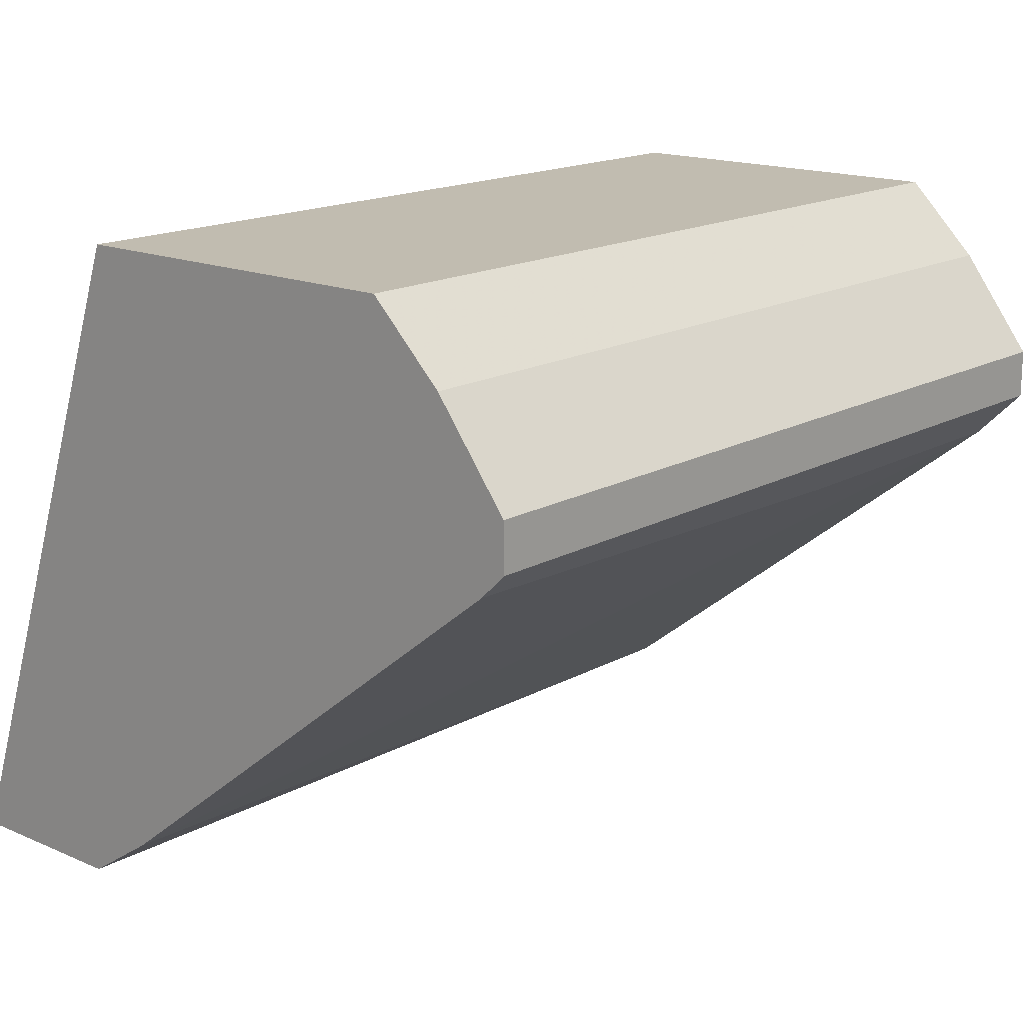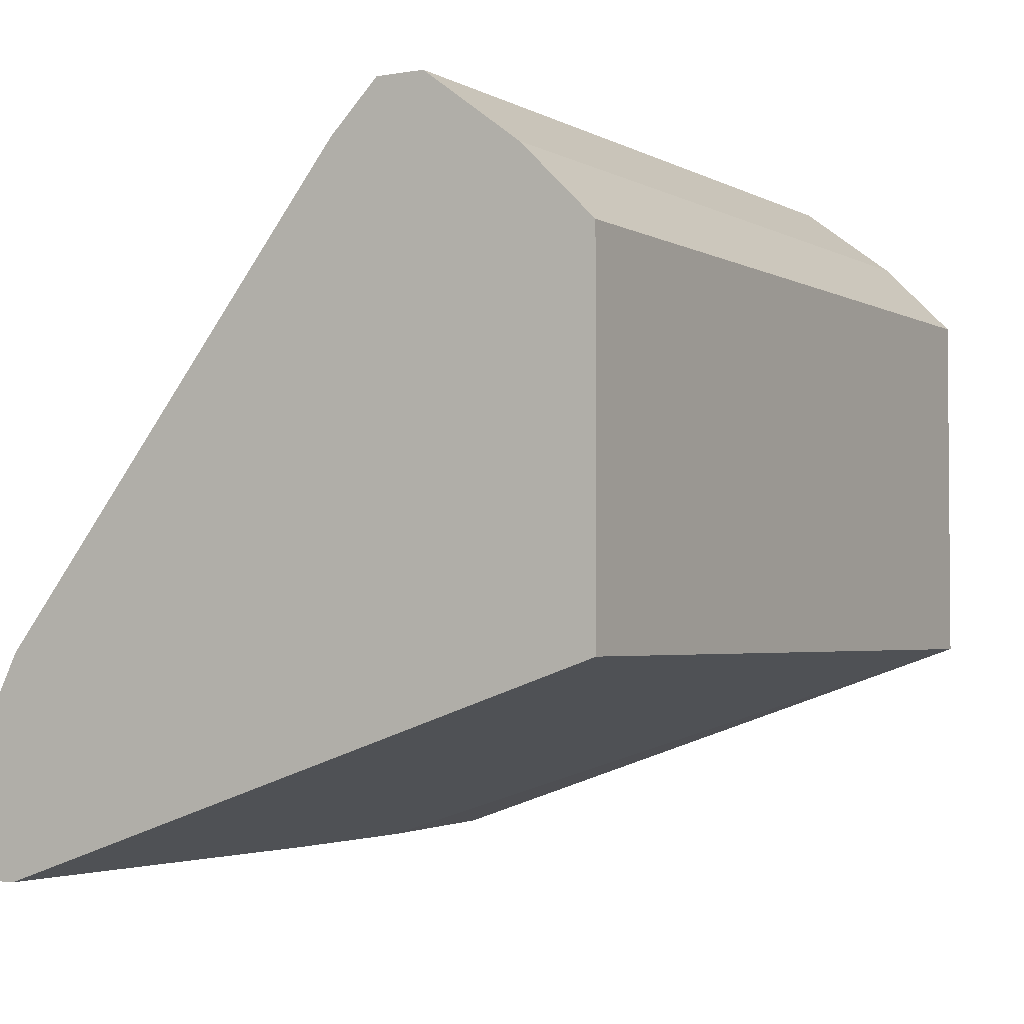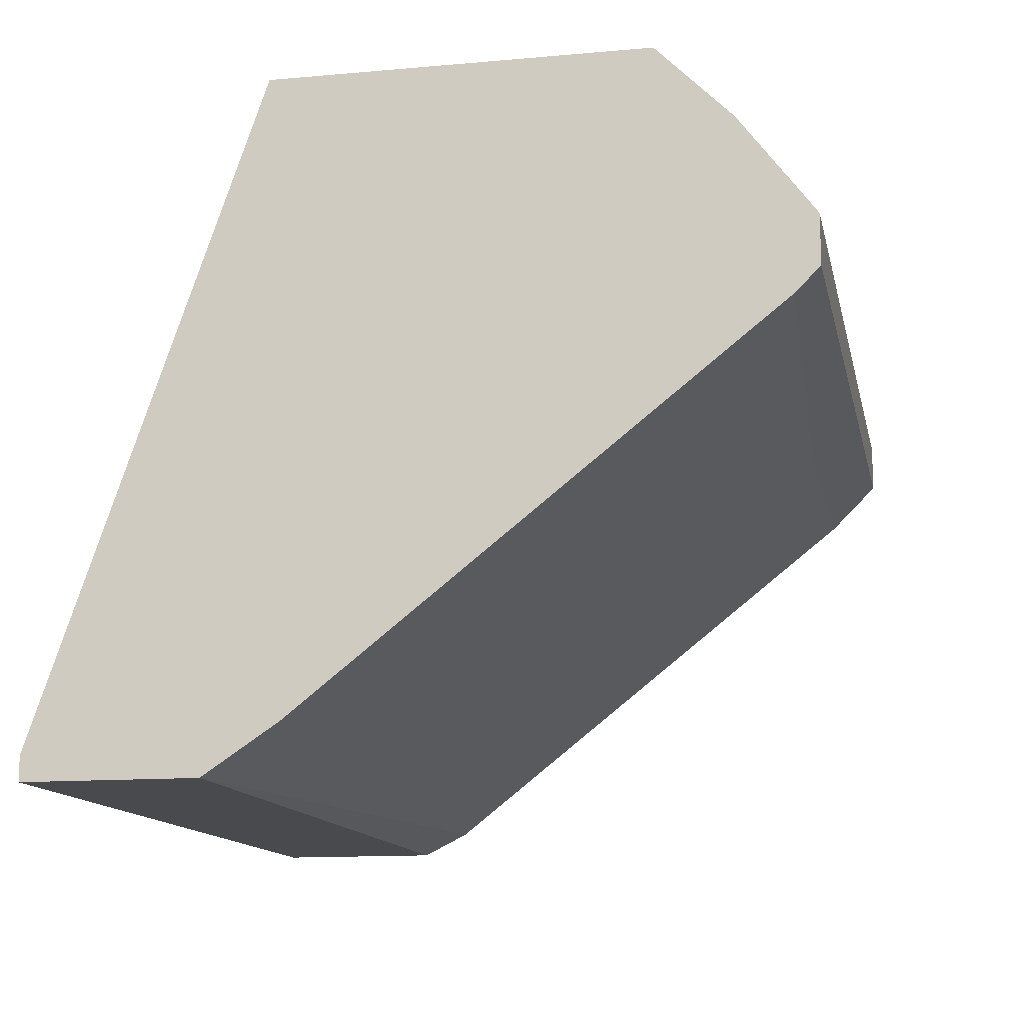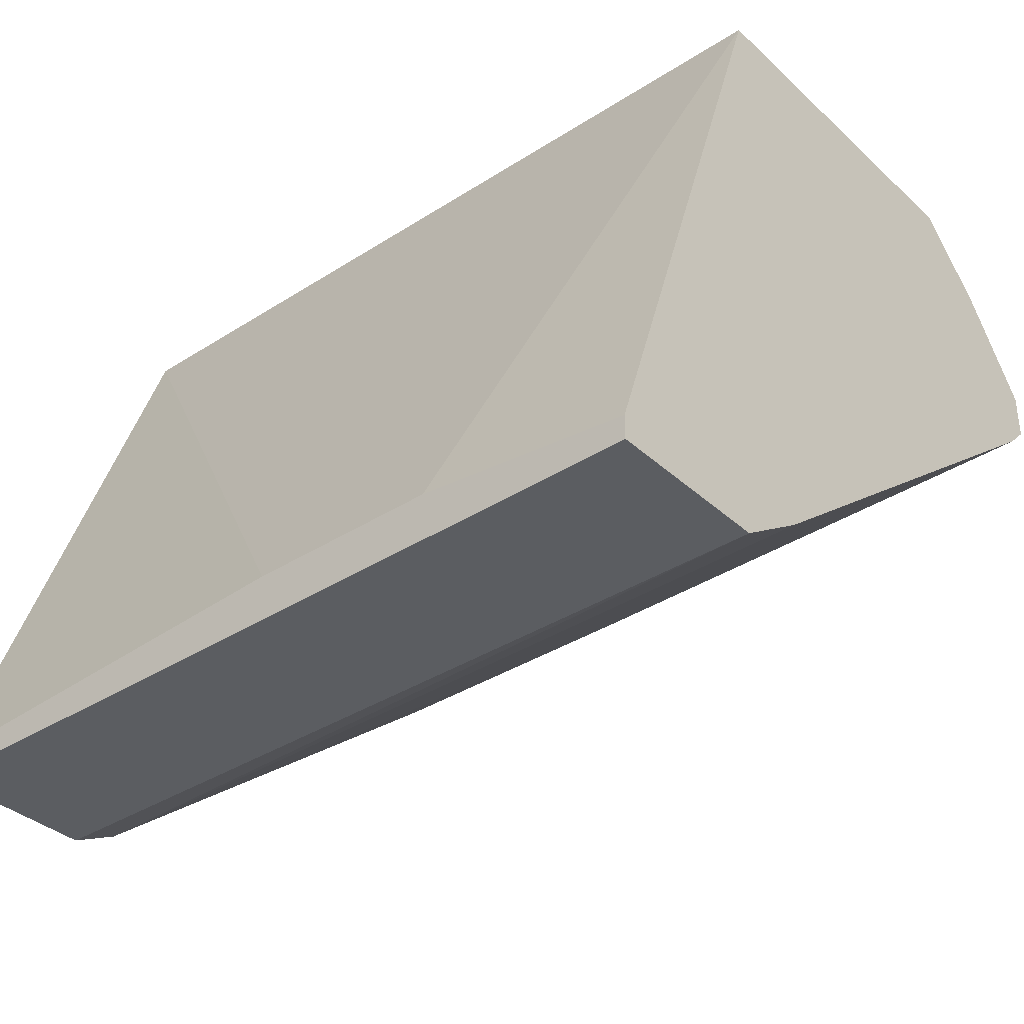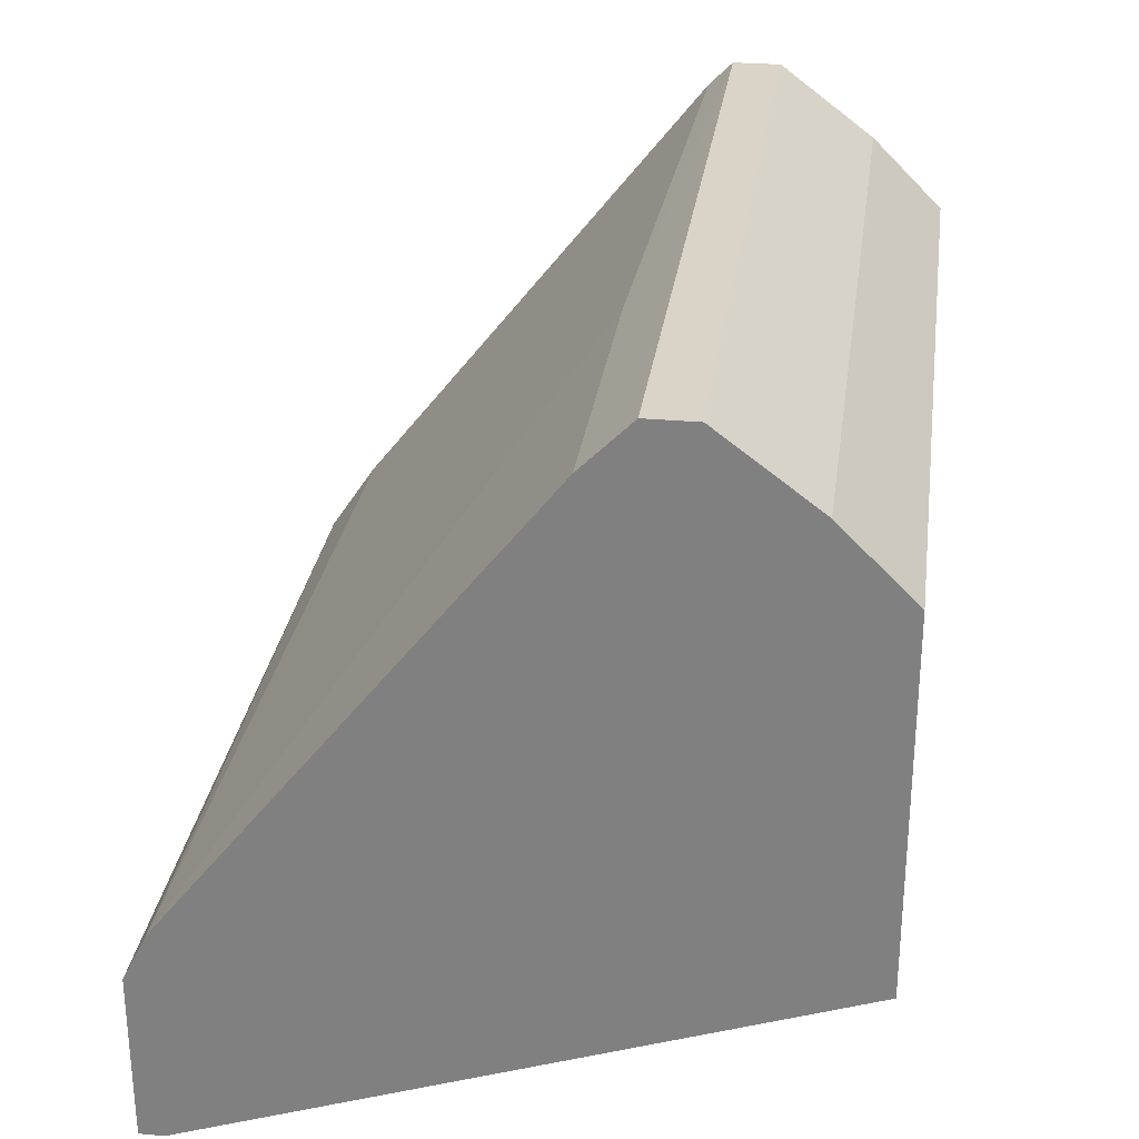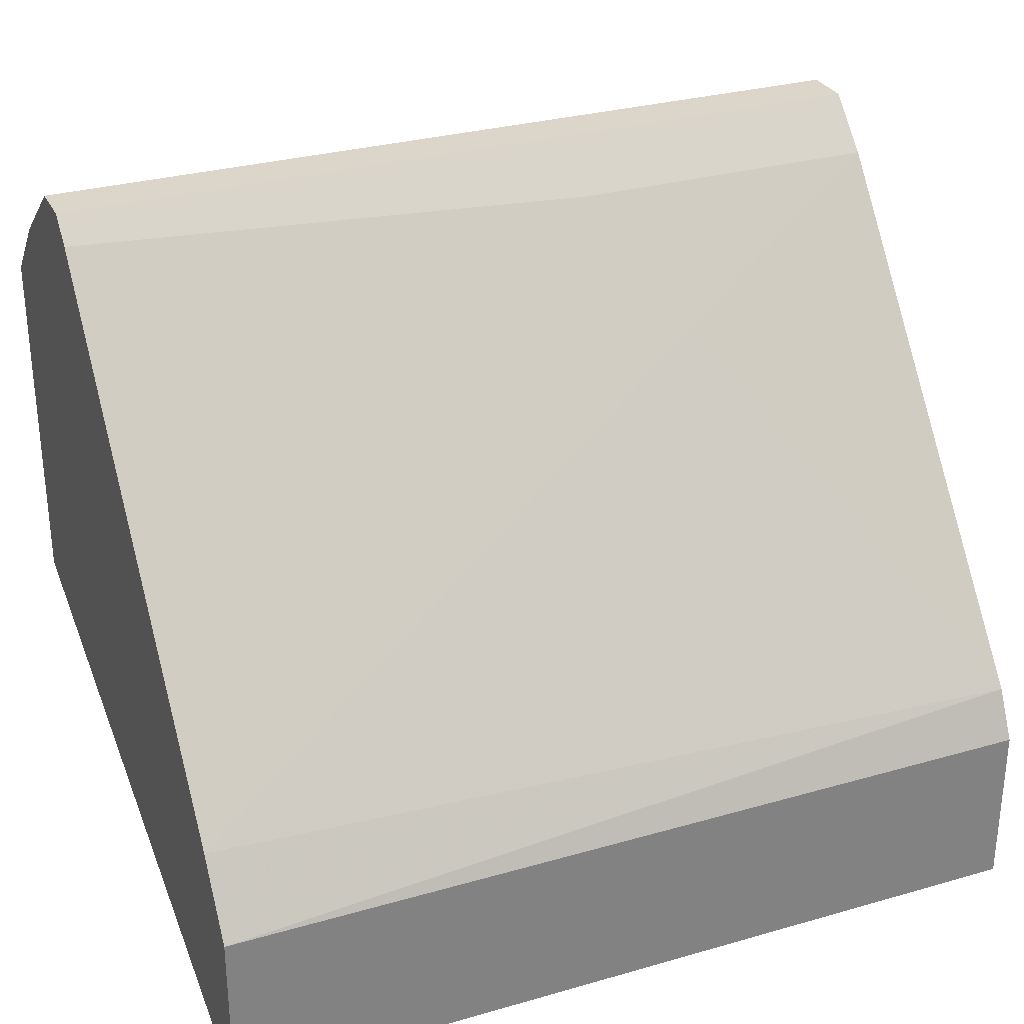
<metadata>
{"format":"obj","ext":"obj","renderer":"f3d","projection":"perspective","resolution":1024,"background":"white","views":[{"elev":16.4,"azim":-48.7,"up":"+Y"},{"elev":-2.8,"azim":120.2,"up":"+Z"},{"elev":-13.0,"azim":-78.4,"up":"+Y"},{"elev":-35.9,"azim":-139.9,"up":"+Y"},{"elev":28.6,"azim":97.8,"up":"+Z"},{"elev":30.0,"azim":-22.7,"up":"+Z"}]}
</metadata>
<code>
v -0.01455 -0.001628 0.04646
v -0.01455 -0.006512 0.0489
v -0.01455 0.000818 0.03181
v -0.01455 0.000818 0.04401
v -0.01455 -0.004883 0.0489
v -0.01455 -0.02116 0.02448
v -0.01455 -0.02116 0.03018
v -0.01455 -0.007325 0.04808
v -0.01455 -0.01953 0.03262
v -0.01455 -0.02035 0.02448
v 0.01395 -0.001628 0.04646
v 0.01395 -0.006512 0.0489
v 0.01395 0.000818 0.03181
v 0.01395 0.000818 0.04401
v 0.01395 -0.004883 0.0489
v 0.01395 -0.02116 0.02448
v 0.01395 -0.02116 0.03018
v 0.01395 -0.008141 0.04727
v 0.01395 -0.02035 0.03181
v 0.01395 -0.02035 0.02448
v -0.000708 -0.01953 0.02448
v -0.007223 -0.01953 0.02448
v 0.0058 -0.01139 0.0432
v 0.003356 -0.008141 0.04727
f 24 8 23
f 6 7 3
f 15 20 13
f 3 7 2
f 3 2 4
f 13 3 4
f 20 15 19
f 15 13 14
f 13 4 14
f 19 15 18
f 20 6 22
f 3 13 22
f 7 6 17
f 20 19 17
f 19 7 17
f 2 15 5
f 4 2 5
f 2 7 9
f 7 19 9
f 6 20 16
f 17 6 16
f 20 17 16
f 14 4 1
f 5 15 1
f 4 5 1
f 18 2 24
f 15 2 12
f 18 15 12
f 2 18 12
f 15 14 11
f 1 15 11
f 14 1 11
f 2 9 8
f 24 2 8
f 6 3 10
f 22 6 10
f 3 22 10
f 13 20 21
f 20 22 21
f 22 13 21
f 19 18 23
f 9 19 23
f 18 24 23
f 8 9 23

</code>
